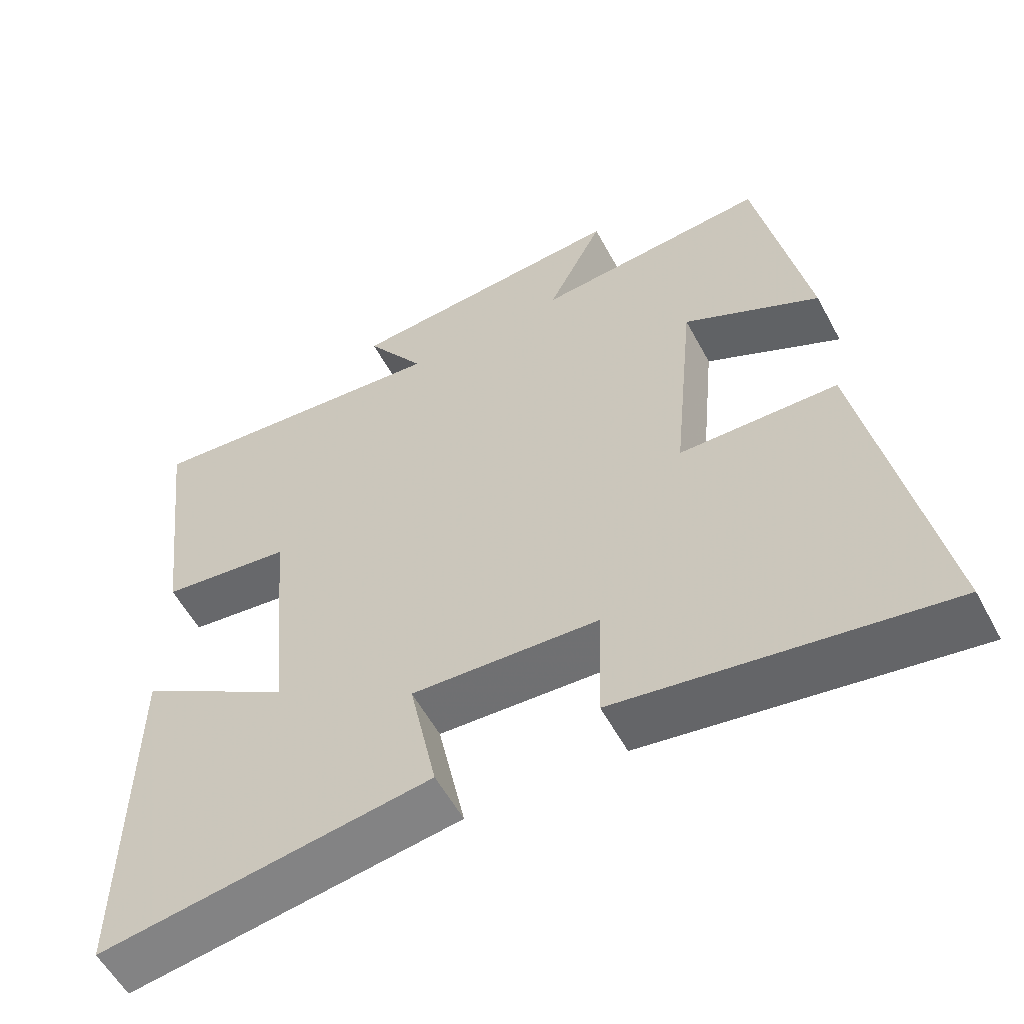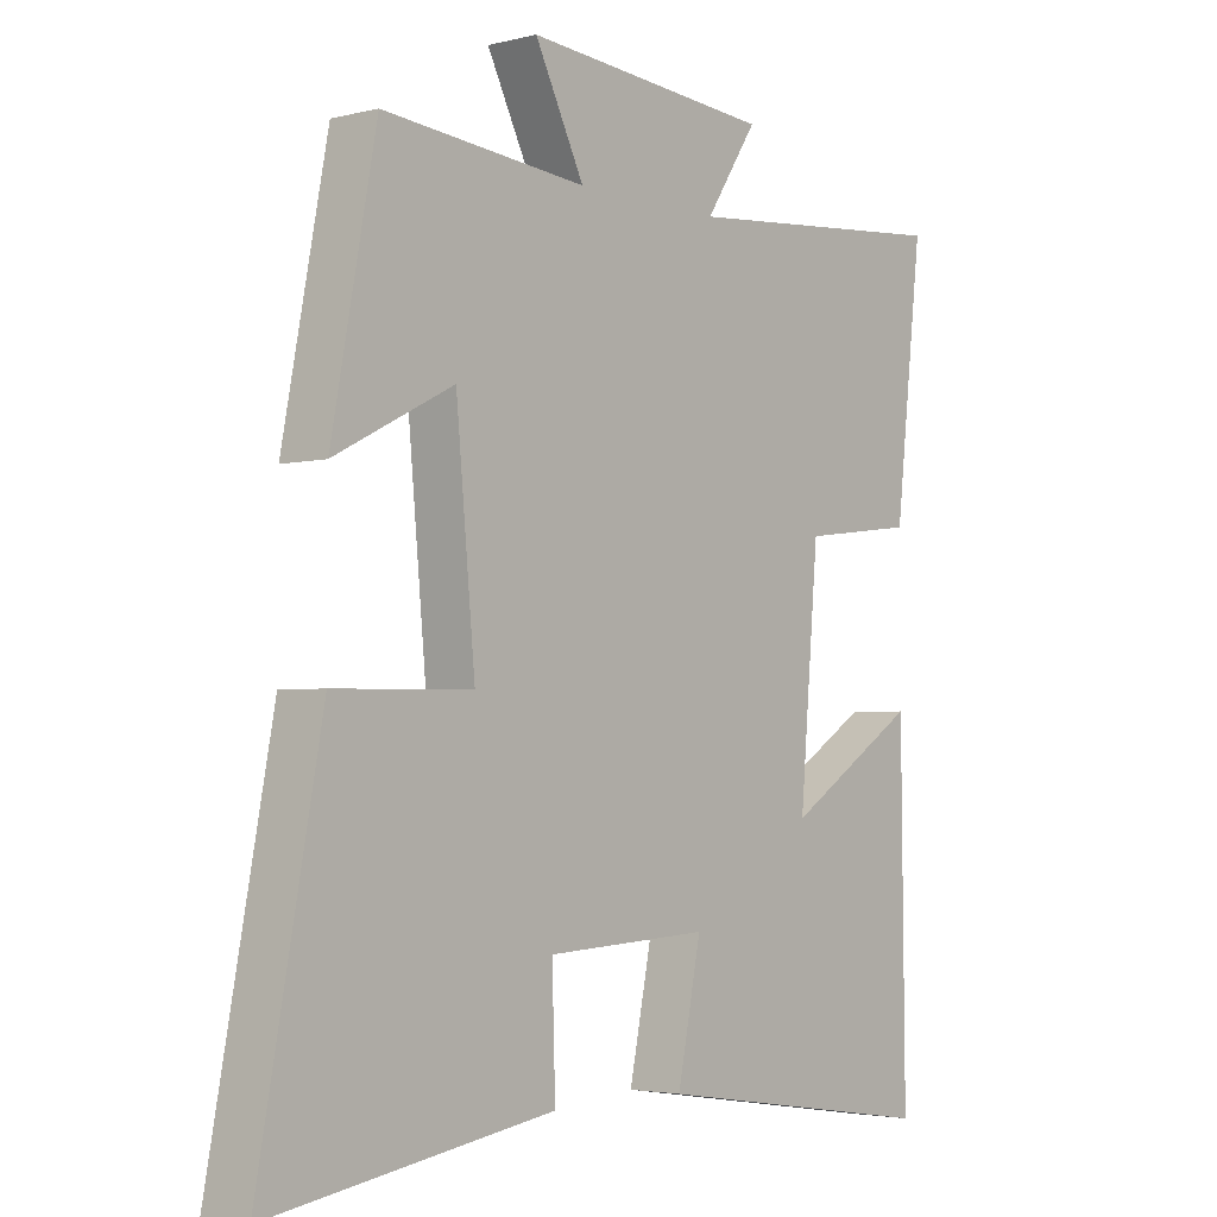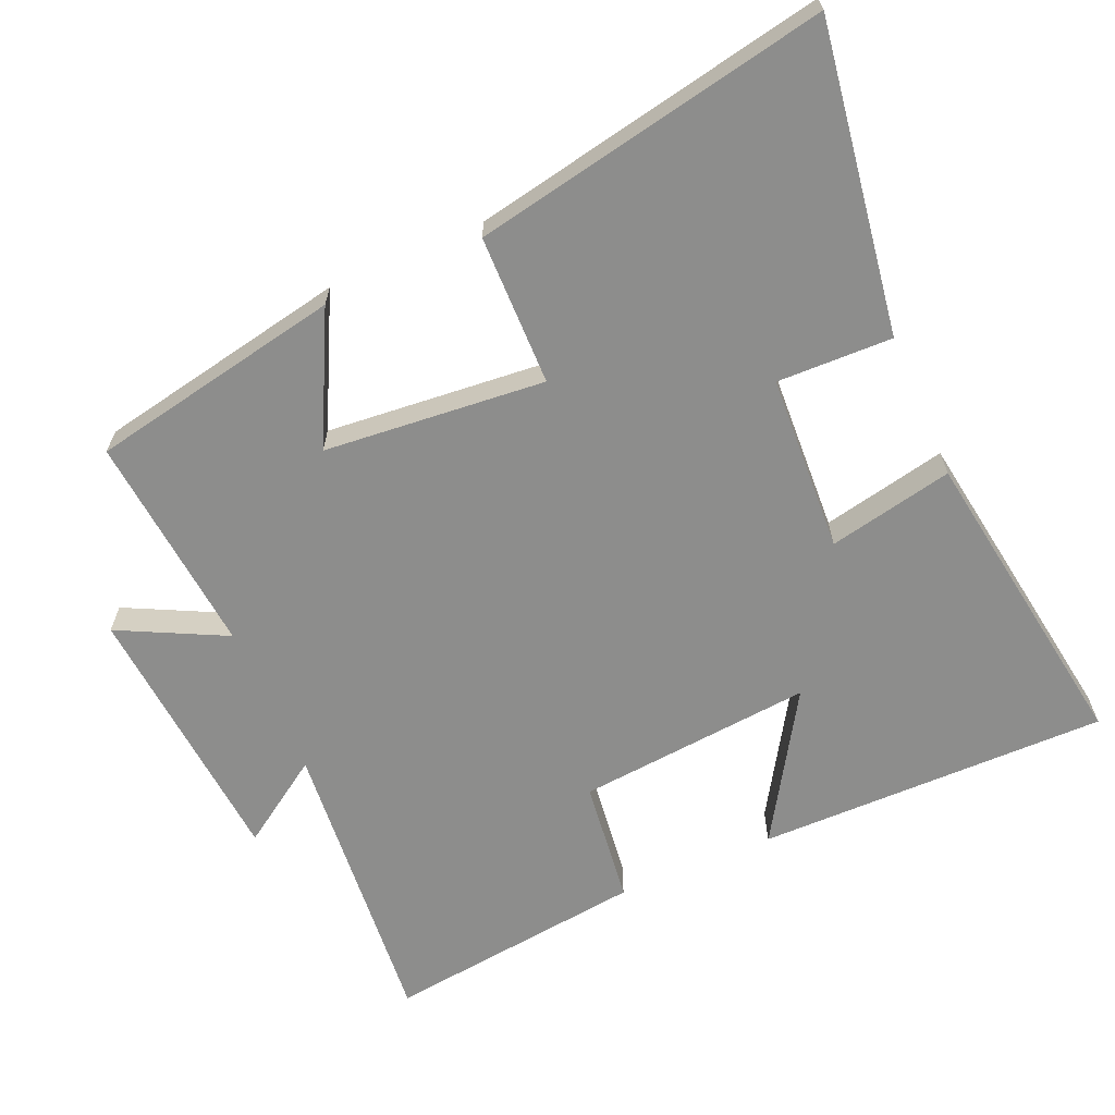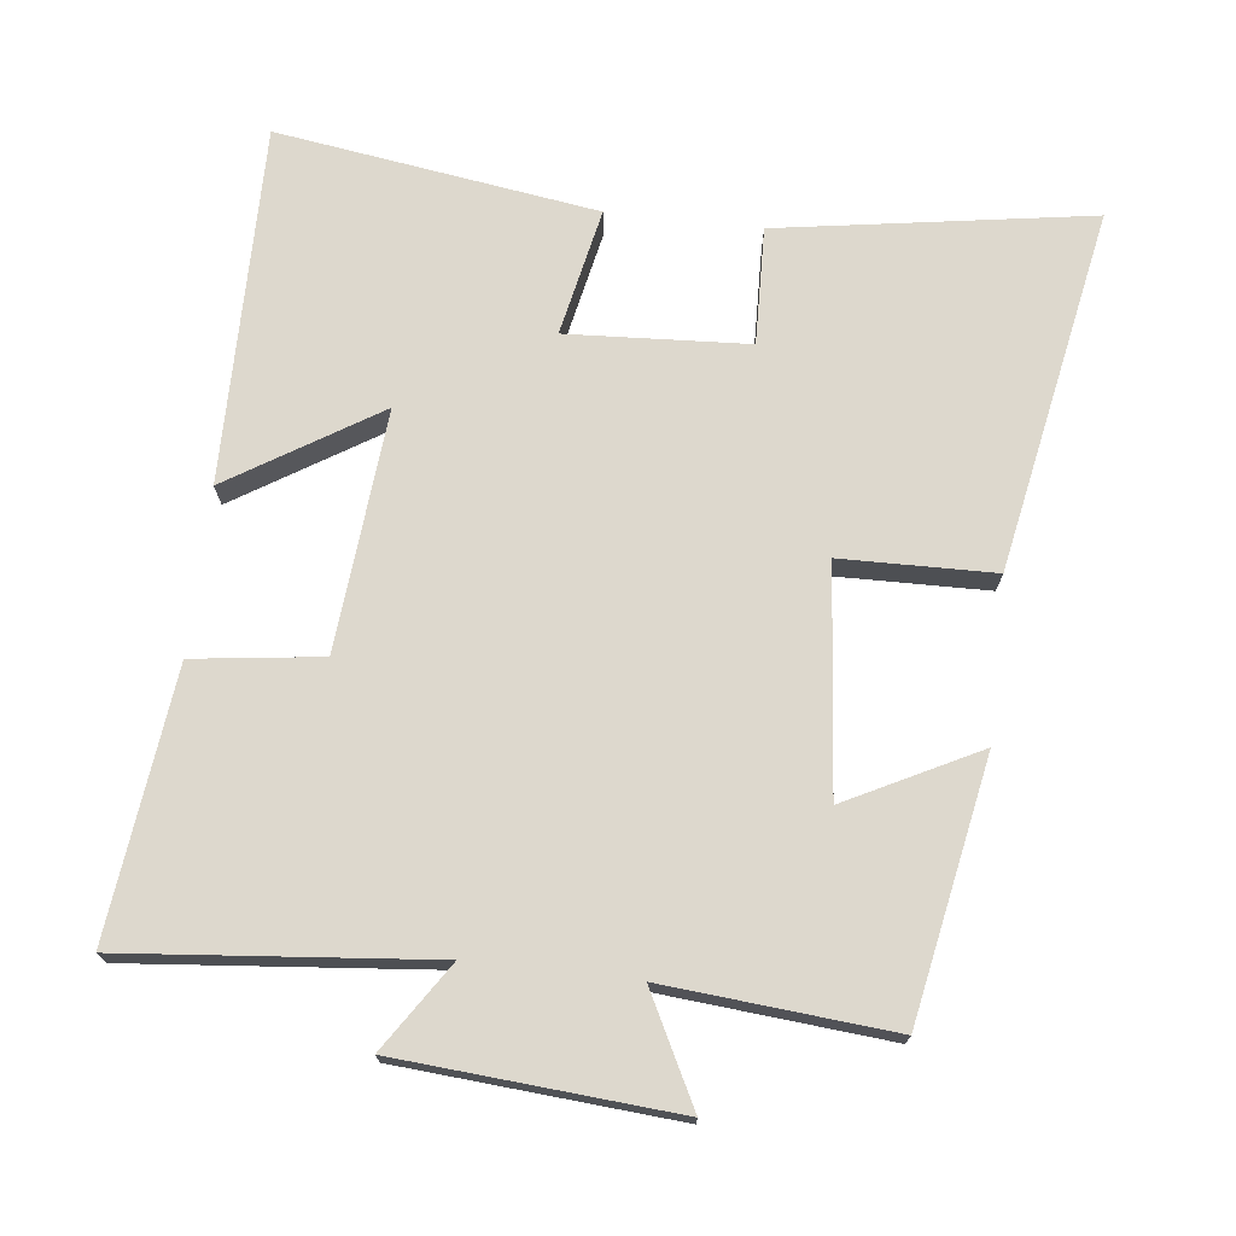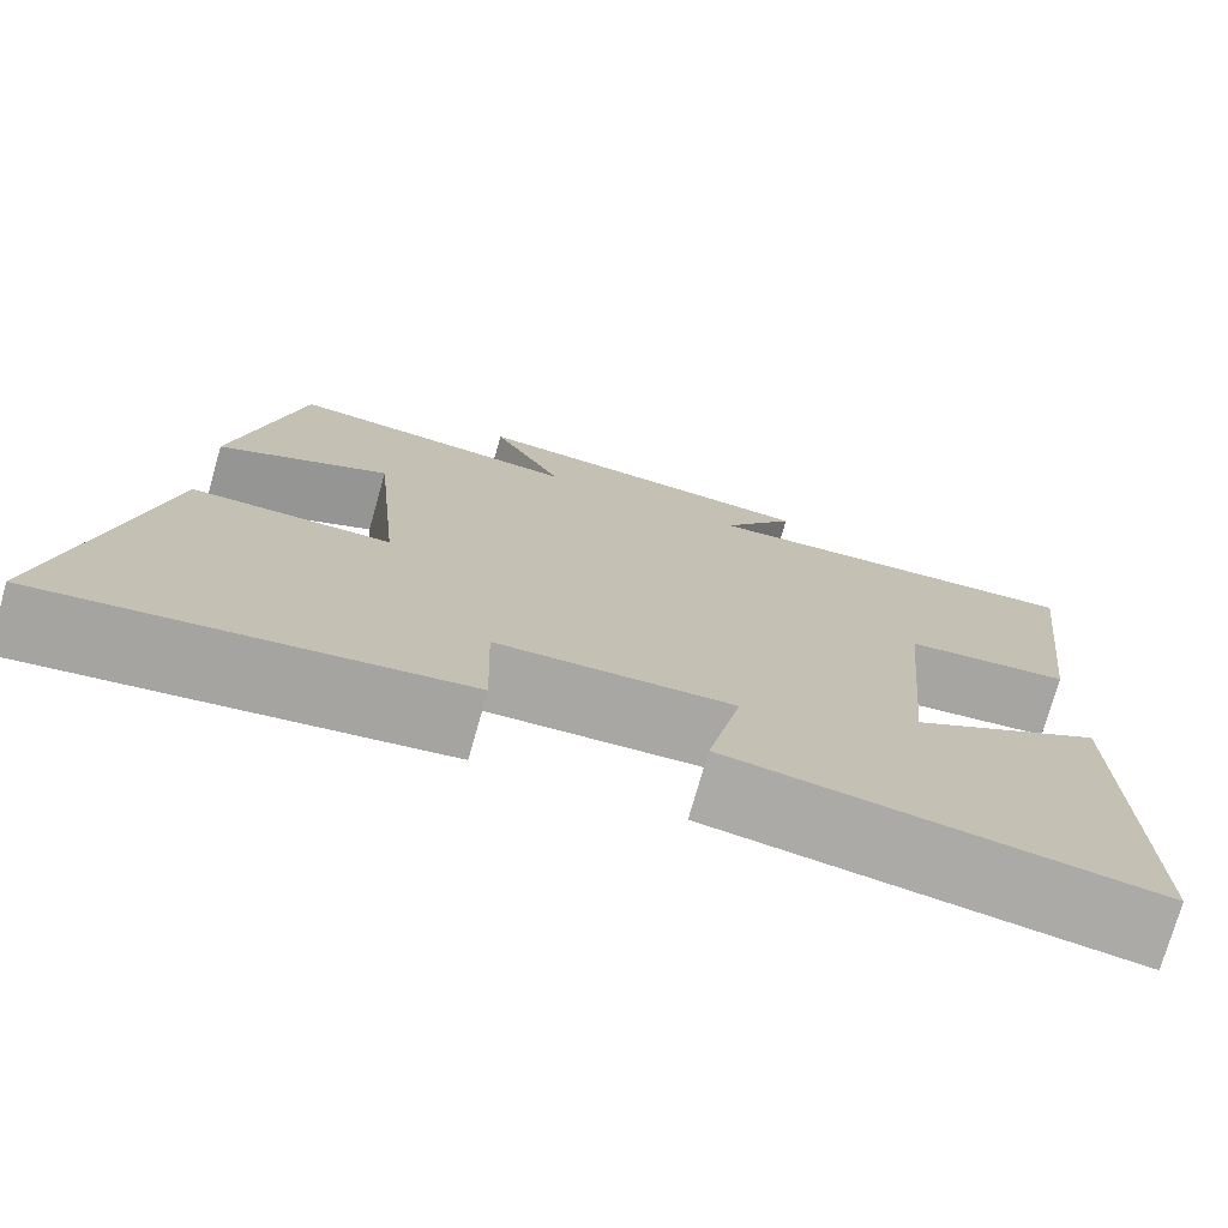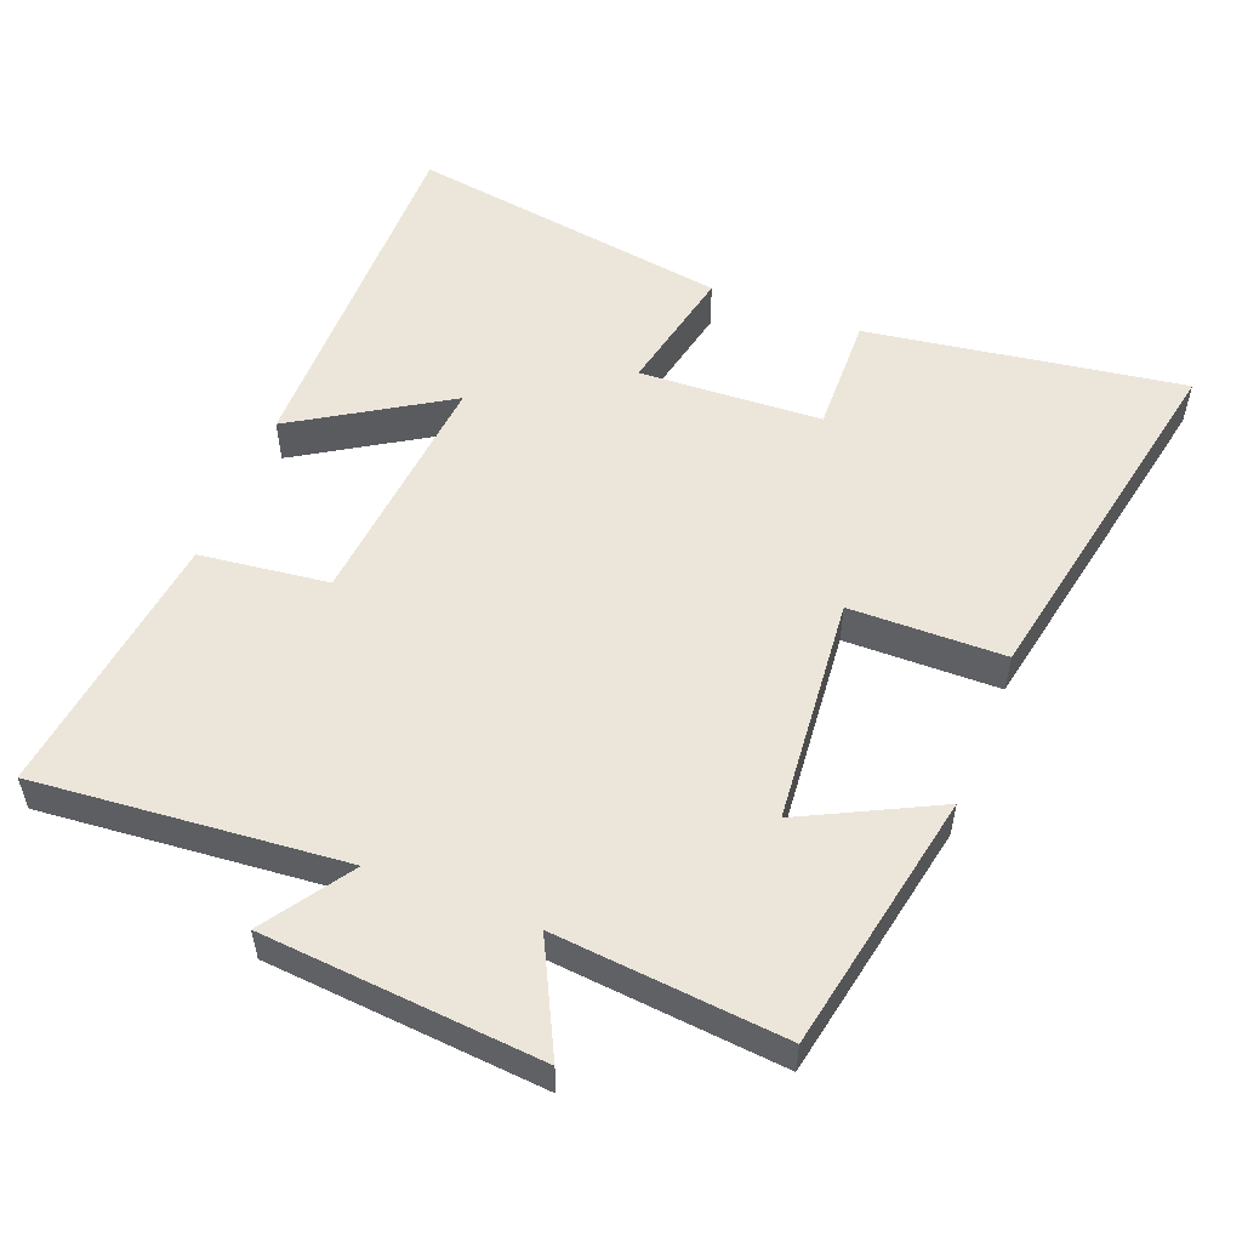
<metadata>
{"format":"obj","ext":"obj","renderer":"f3d","projection":"perspective","resolution":1024,"background":"white","views":[{"elev":-56.8,"azim":28.1,"up":"+Z"},{"elev":-3.4,"azim":129.8,"up":"+Z"},{"elev":-64.5,"azim":113.7,"up":"+Y"},{"elev":72.3,"azim":6.5,"up":"+Y"},{"elev":-75.3,"azim":164.1,"up":"+Z"},{"elev":54.2,"azim":21.6,"up":"+Y"}]}
</metadata>
<code>
v -0.505 0.07 -0.567
v -0.5 0.07 -0.064
v -0.291 0.07 -0.195
v -0.321 0.07 0.143
v -0.5 0.07 0.166
v -0.544 0.07 0.54
v -0.115 0.07 0.5
v -0.196 0.07 0.622
v 0.19 0.07 0.652
v 0.113 0.07 0.5
v 0.431 0.07 0.528
v 0.5 0.07 0.166
v 0.315 0.07 0.26
v 0.285 0.07 -0.056
v 0.5 0.07 -0.06
v 0.597 0.07 -0.569
v 0.157 0.07 -0.5
v 0.162 0.07 -0.335
v -0.092 0.07 -0.321
v -0.055 0.07 -0.5
v -0.505 0 -0.567
v -0.5 0 -0.064
v -0.291 0 -0.195
v -0.321 0 0.143
v -0.5 0 0.166
v -0.544 0 0.54
v -0.115 0 0.5
v -0.196 0 0.622
v 0.19 0 0.652
v 0.113 0 0.5
v 0.431 0 0.528
v 0.5 0 0.166
v 0.315 0 0.26
v 0.285 0 -0.056
v 0.5 0 -0.06
v 0.597 0 -0.569
v 0.157 0 -0.5
v 0.162 0 -0.335
v -0.092 0 -0.321
v -0.055 0 -0.5
f 19 20 1 2
f 15 16 17 18
f 14 15 18 19
f 13 14 19
f 10 11 12 13
f 10 13 19
f 7 8 9 10
f 7 10 19
f 4 5 6 7
f 3 4 7 19
f 2 3 19
f 22 21 40 39
f 38 37 36 35
f 39 38 35 34
f 39 34 33
f 33 32 31 30
f 39 33 30
f 30 29 28 27
f 39 30 27
f 27 26 25 24
f 39 27 24 23
f 39 23 22
f 1 21 22 2
f 2 22 23 3
f 3 23 24 4
f 4 24 25 5
f 5 25 26 6
f 6 26 27 7
f 7 27 28 8
f 8 28 29 9
f 9 29 30 10
f 10 30 31 11
f 11 31 32 12
f 12 32 33 13
f 13 33 34 14
f 14 34 35 15
f 15 35 36 16
f 16 36 37 17
f 17 37 38 18
f 18 38 39 19
f 19 39 40 20
f 20 40 21 1

</code>
